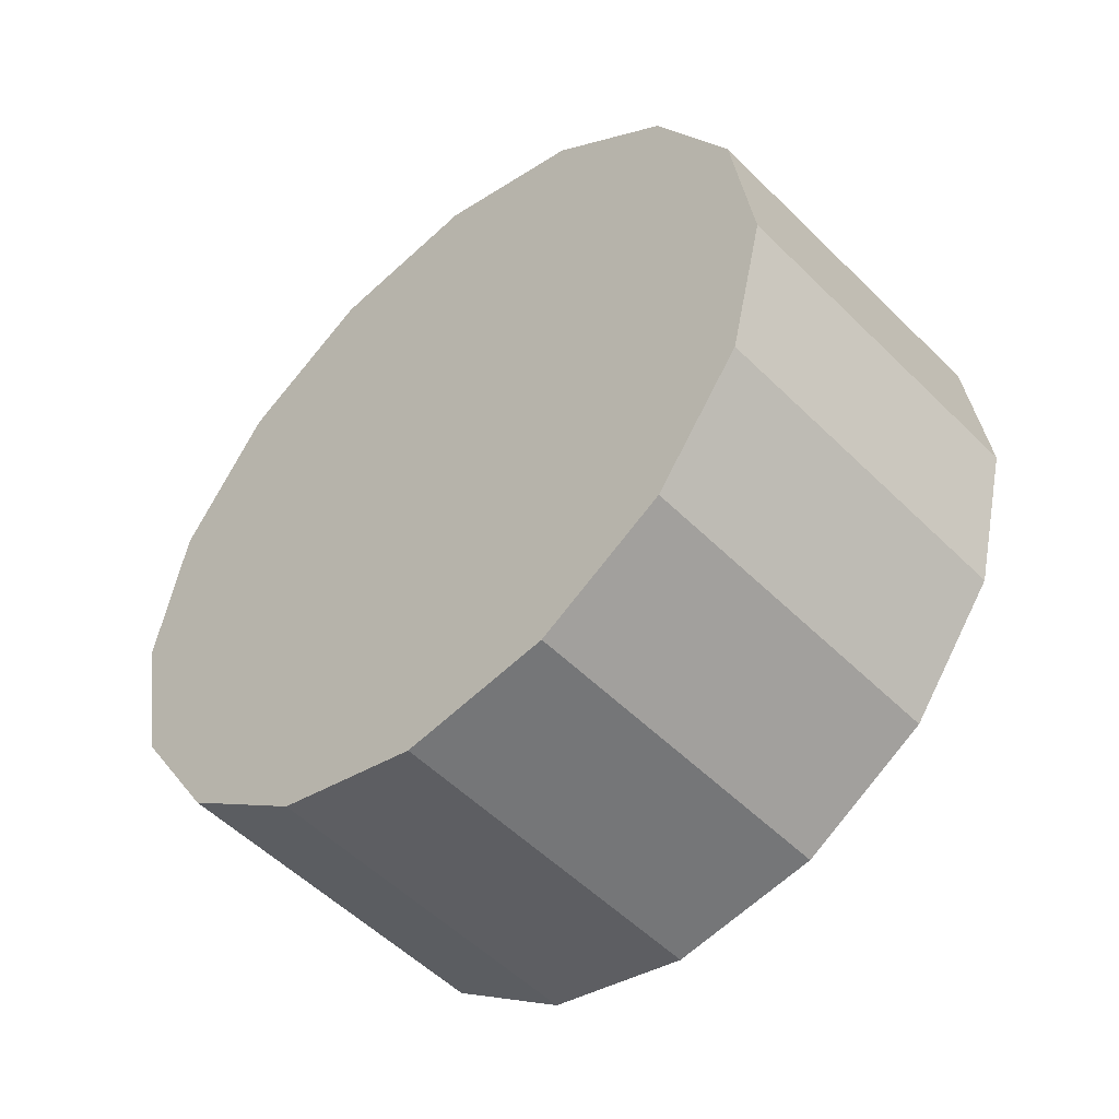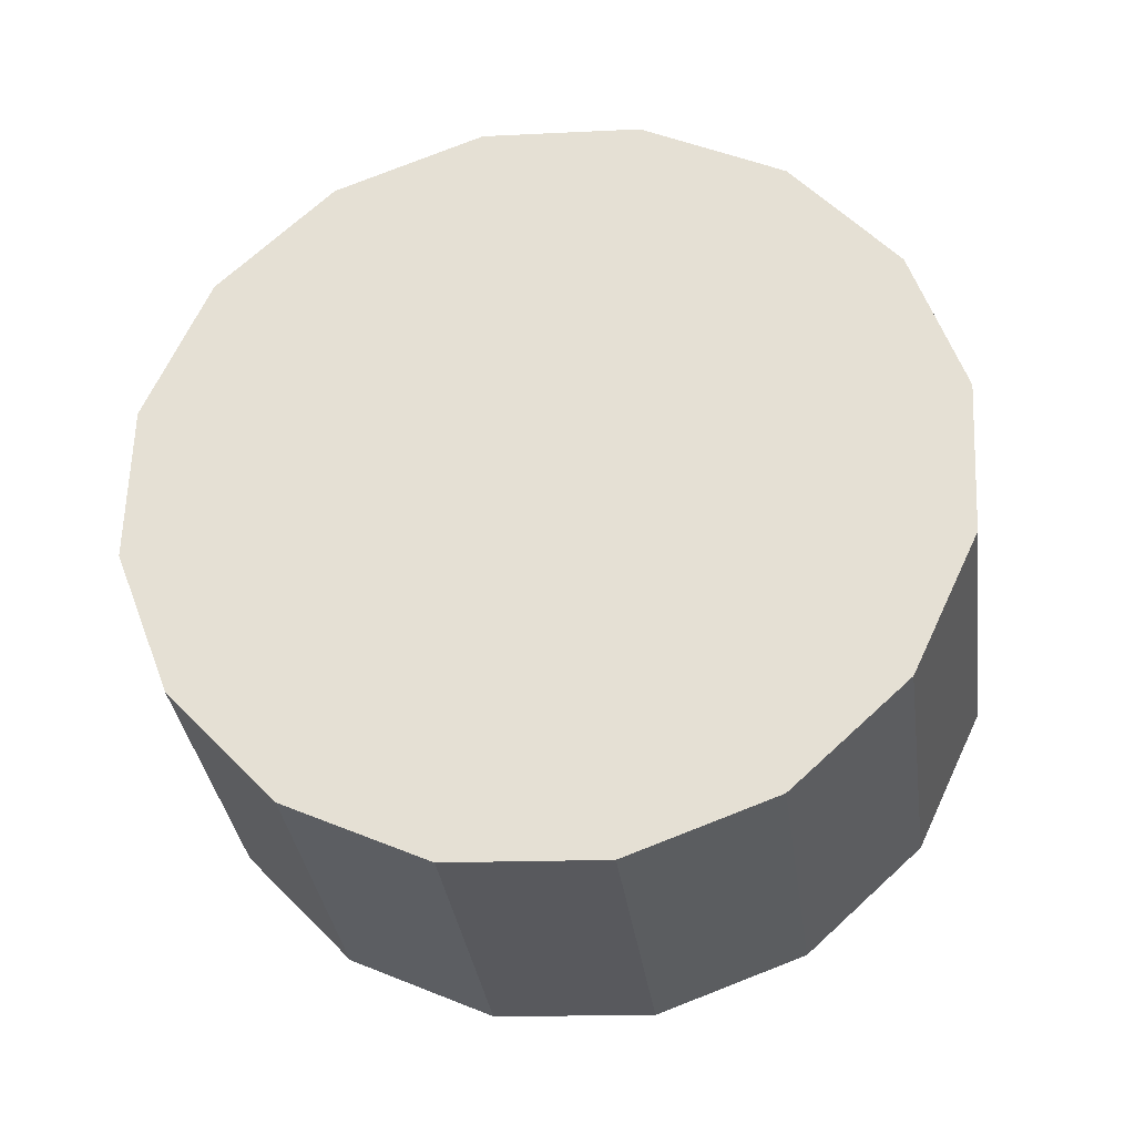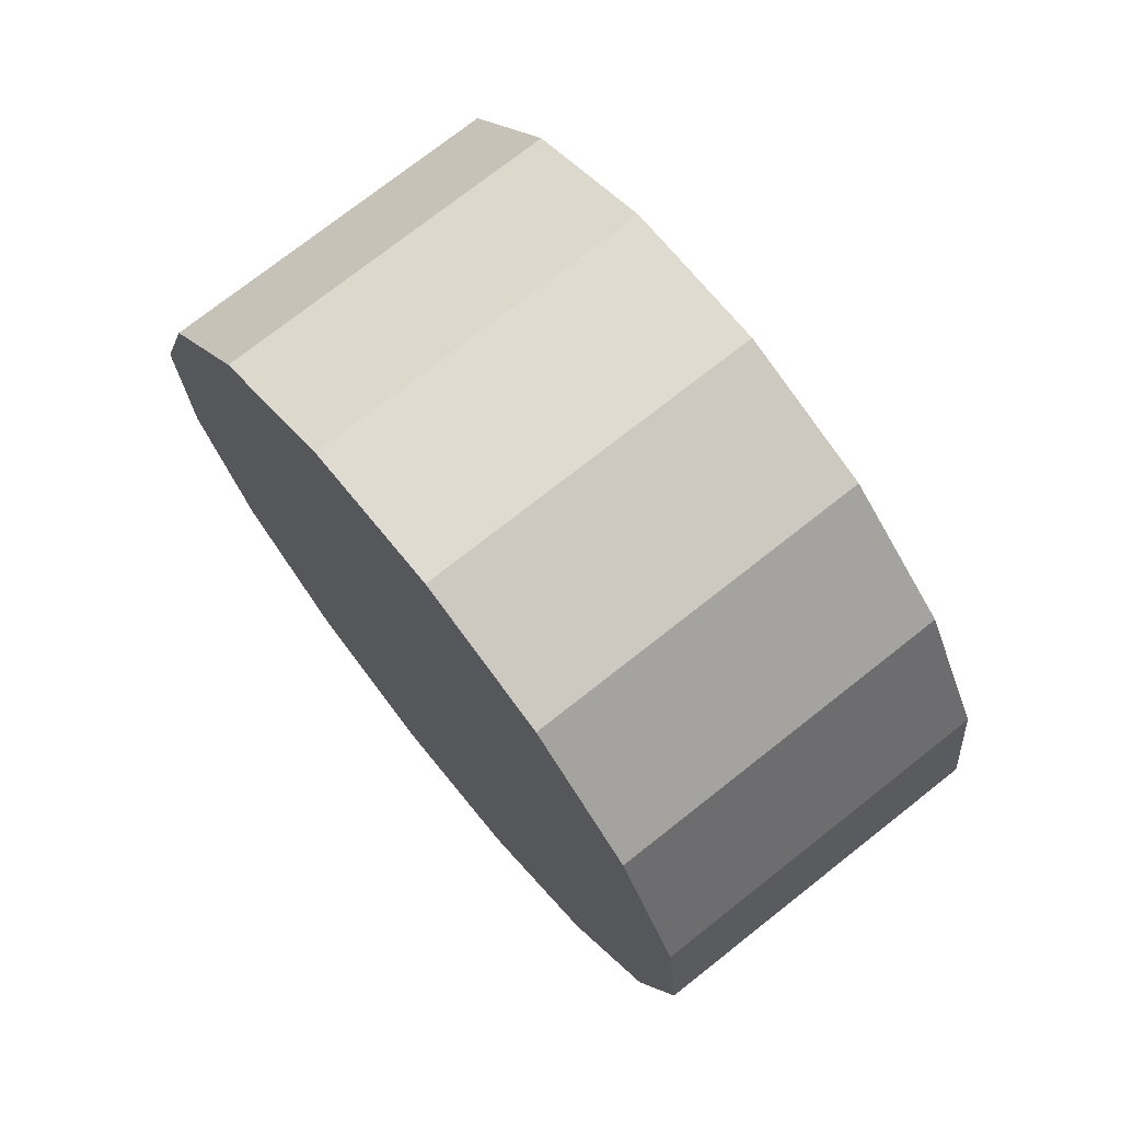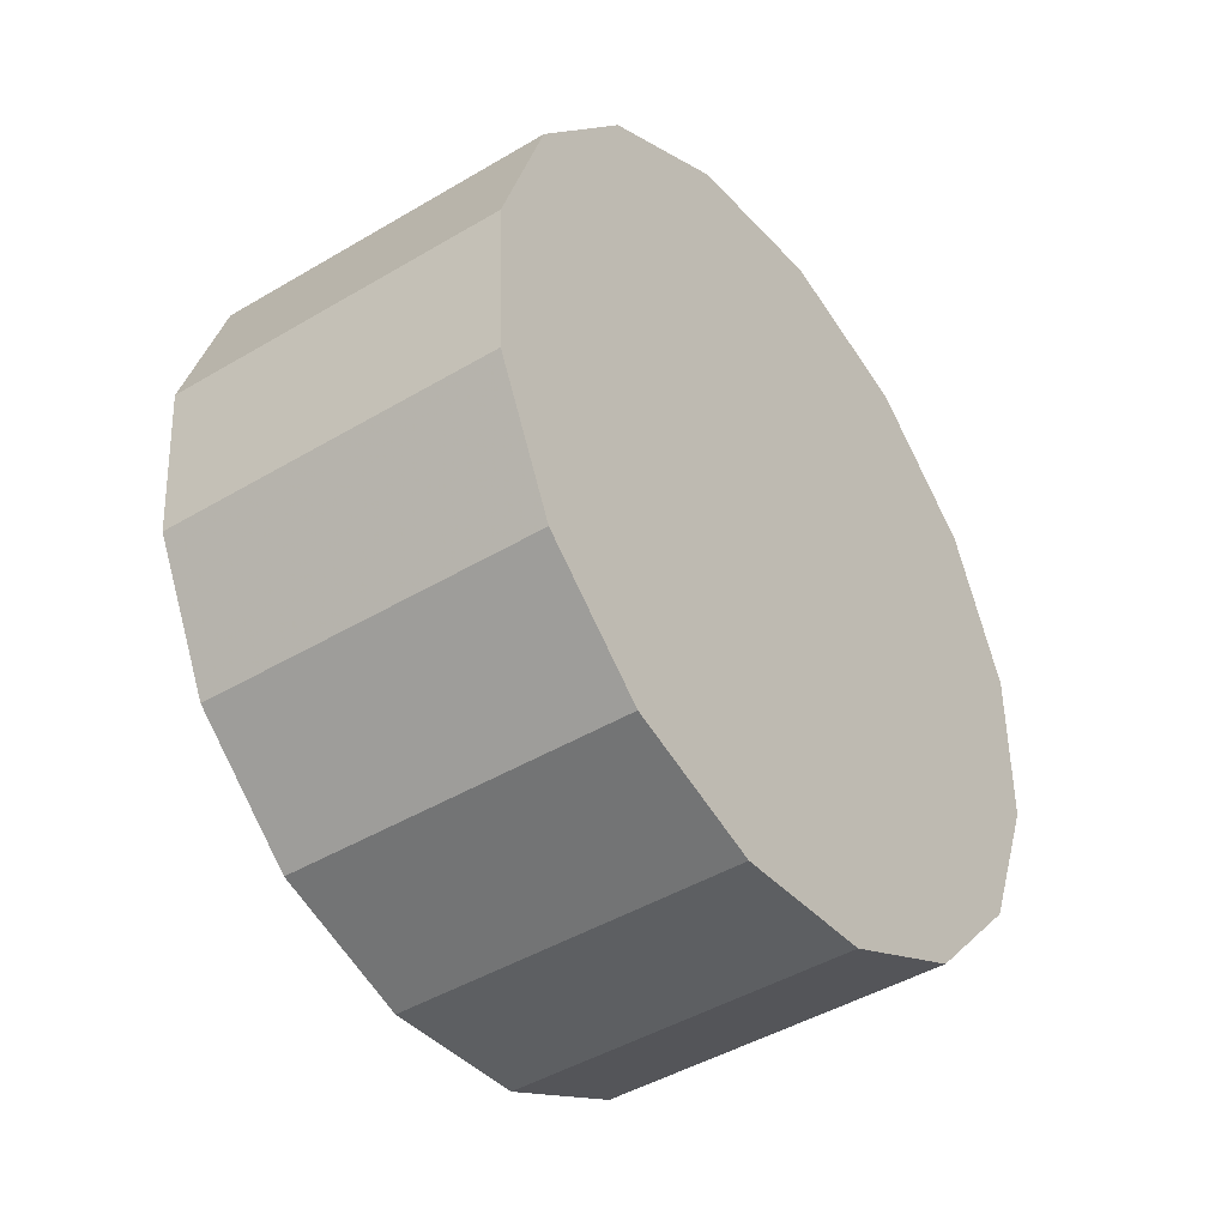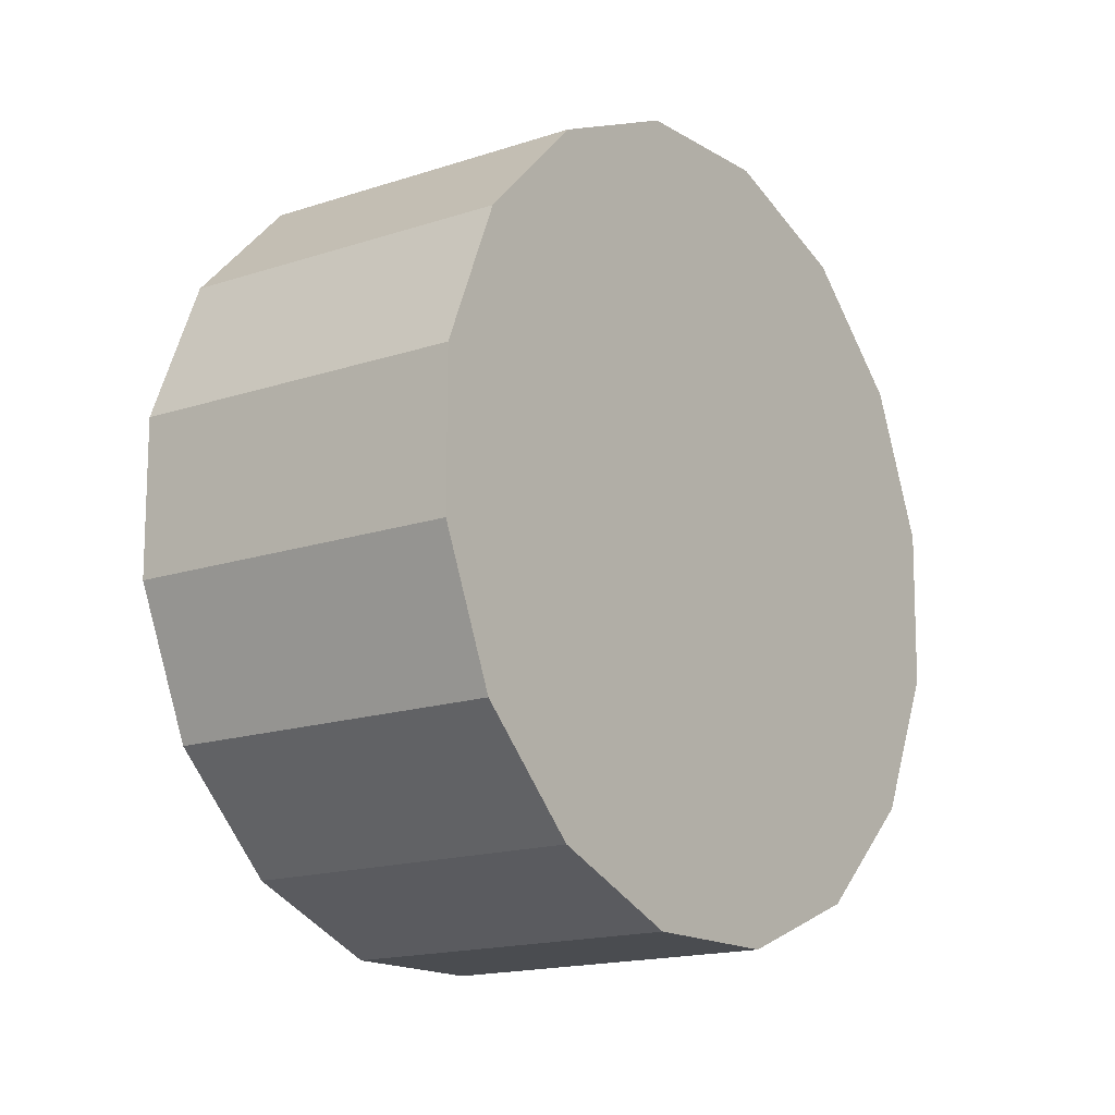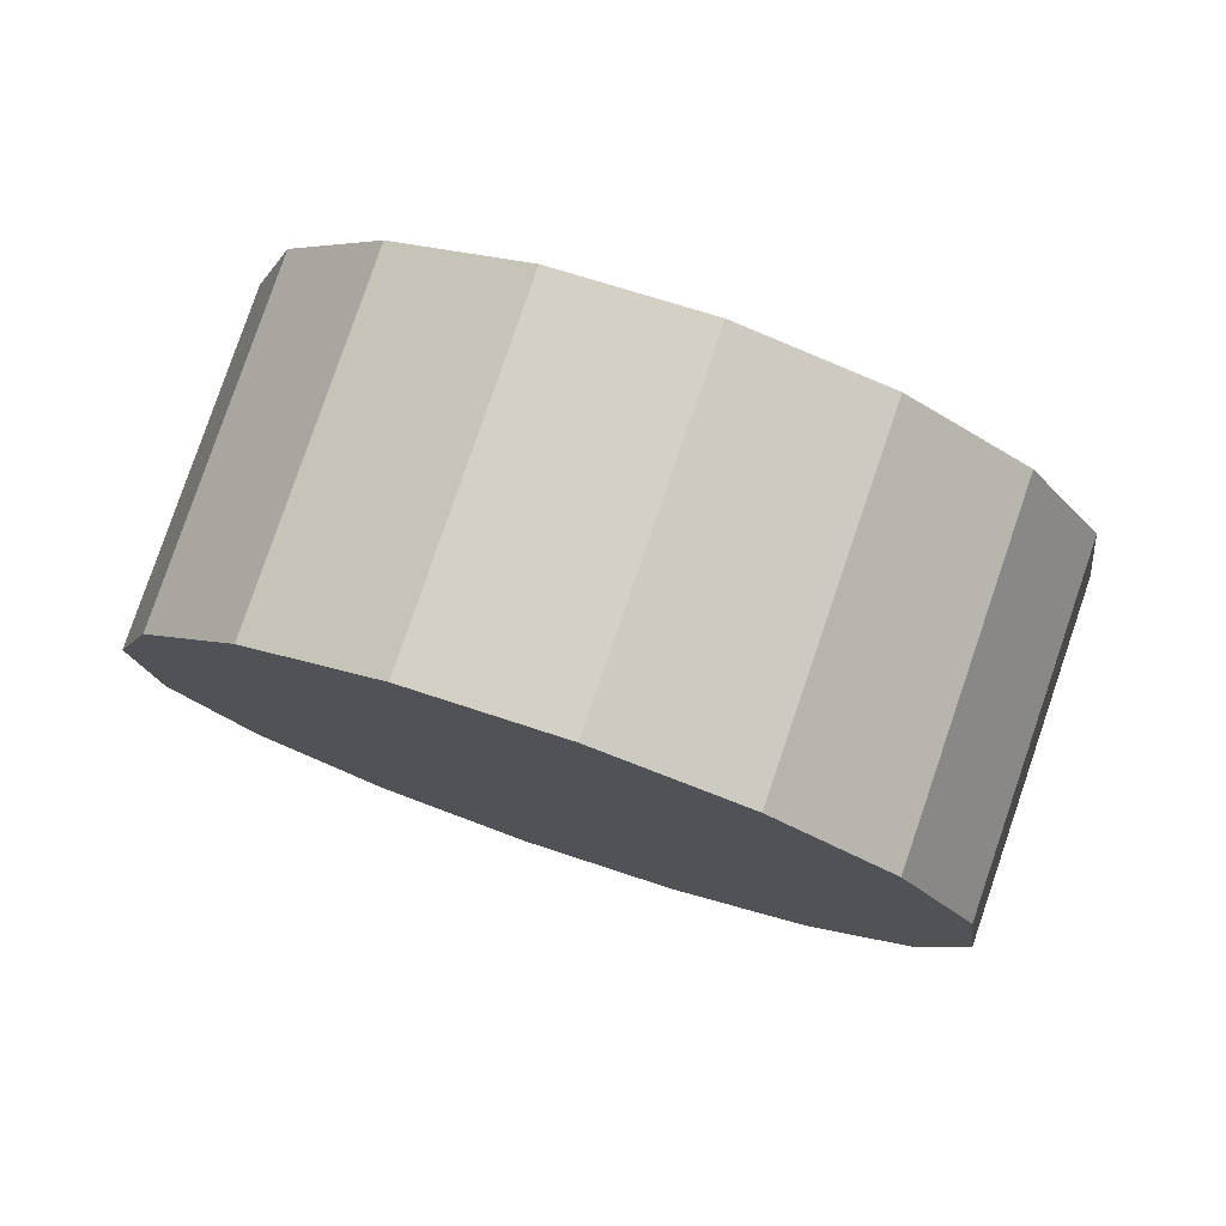
<metadata>
{"format":"obj","ext":"obj","renderer":"f3d","projection":"perspective","resolution":1024,"background":"white","views":[{"elev":-0.6,"azim":11.5,"up":"+Y"},{"elev":4.2,"azim":-34.5,"up":"+Y"},{"elev":-30.2,"azim":145.2,"up":"+Z"},{"elev":29.8,"azim":-119.5,"up":"+Y"},{"elev":54.5,"azim":-118.0,"up":"+Y"},{"elev":-64.6,"azim":-65.8,"up":"+Y"}]}
</metadata>
<code>
v 0.06546 3.319 -2.377
v 0.06651 3.34 -2.396
v 0.05833 3.356 -2.418
v 0.04216 3.365 -2.441
v 0.02047 3.364 -2.46
v -0.003455 3.353 -2.473
v -0.02596 3.336 -2.477
v -0.04362 3.313 -2.473
v -0.05375 3.289 -2.46
v -0.0548 3.268 -2.441
v -0.04662 3.252 -2.418
v -0.03046 3.243 -2.396
v -0.008759 3.244 -2.377
v 0.01516 3.255 -2.364
v 0.03767 3.272 -2.359
v 0.05533 3.295 -2.364
v 0.005854 3.304 -2.418
v 0.005854 3.304 -2.418
v 0.005854 3.304 -2.418
v 0.005854 3.304 -2.418
v 0.005854 3.304 -2.418
v 0.005854 3.304 -2.418
v 0.005854 3.304 -2.418
v 0.005854 3.304 -2.418
v 0.005854 3.304 -2.418
v 0.005854 3.304 -2.418
v 0.005854 3.304 -2.418
v 0.005854 3.304 -2.418
v 0.005854 3.304 -2.418
v 0.005854 3.304 -2.418
v 0.005854 3.304 -2.418
v 0.005854 3.304 -2.418
v 0.02835 3.356 -2.337
v 0.0294 3.377 -2.356
v 0.02122 3.394 -2.378
v 0.005053 3.402 -2.401
v -0.01664 3.401 -2.42
v -0.04056 3.391 -2.433
v -0.06307 3.373 -2.437
v -0.08073 3.35 -2.433
v -0.09086 3.326 -2.42
v -0.09191 3.305 -2.401
v -0.08373 3.289 -2.378
v -0.06757 3.28 -2.356
v -0.04587 3.281 -2.337
v -0.02195 3.292 -2.324
v 0.0005563 3.309 -2.319
v 0.01822 3.332 -2.324
v -0.03126 3.341 -2.378
v -0.03126 3.341 -2.378
v -0.03126 3.341 -2.378
v -0.03126 3.341 -2.378
v -0.03126 3.341 -2.378
v -0.03126 3.341 -2.378
v -0.03126 3.341 -2.378
v -0.03126 3.341 -2.378
v -0.03126 3.341 -2.378
v -0.03126 3.341 -2.378
v -0.03126 3.341 -2.378
v -0.03126 3.341 -2.378
v -0.03126 3.341 -2.378
v -0.03126 3.341 -2.378
v -0.03126 3.341 -2.378
v -0.03126 3.341 -2.378
f 33 34 49
f 49 34 50
f 34 35 50
f 50 35 51
f 35 36 51
f 51 36 52
f 36 37 52
f 52 37 53
f 37 38 53
f 53 38 54
f 38 39 54
f 54 39 55
f 39 40 55
f 55 40 56
f 40 41 56
f 56 41 57
f 41 42 57
f 57 42 58
f 42 43 58
f 58 43 59
f 43 44 59
f 59 44 60
f 44 45 60
f 60 45 61
f 45 46 61
f 61 46 62
f 46 47 62
f 62 47 63
f 47 48 63
f 63 48 64
f 48 33 64
f 64 33 49
f 2 1 17
f 2 17 18
f 3 2 18
f 3 18 19
f 4 3 19
f 4 19 20
f 5 4 20
f 5 20 21
f 6 5 21
f 6 21 22
f 7 6 22
f 7 22 23
f 8 7 23
f 8 23 24
f 9 8 24
f 9 24 25
f 10 9 25
f 10 25 26
f 11 10 26
f 11 26 27
f 12 11 27
f 12 27 28
f 13 12 28
f 13 28 29
f 14 13 29
f 14 29 30
f 15 14 30
f 15 30 31
f 16 15 31
f 16 31 32
f 1 16 32
f 1 32 17
f 49 50 17
f 17 50 18
f 50 51 18
f 18 51 19
f 51 52 19
f 19 52 20
f 52 53 20
f 20 53 21
f 53 54 21
f 21 54 22
f 54 55 22
f 22 55 23
f 55 56 23
f 23 56 24
f 56 57 24
f 24 57 25
f 57 58 25
f 25 58 26
f 58 59 26
f 26 59 27
f 59 60 27
f 27 60 28
f 60 61 28
f 28 61 29
f 61 62 29
f 29 62 30
f 62 63 30
f 30 63 31
f 63 64 31
f 31 64 32
f 64 49 32
f 32 49 17
f 1 2 33
f 33 2 34
f 2 3 34
f 34 3 35
f 3 4 35
f 35 4 36
f 4 5 36
f 36 5 37
f 5 6 37
f 37 6 38
f 6 7 38
f 38 7 39
f 7 8 39
f 39 8 40
f 8 9 40
f 40 9 41
f 9 10 41
f 41 10 42
f 10 11 42
f 42 11 43
f 11 12 43
f 43 12 44
f 12 13 44
f 44 13 45
f 13 14 45
f 45 14 46
f 14 15 46
f 46 15 47
f 15 16 47
f 47 16 48
f 16 1 48
f 48 1 33

</code>
